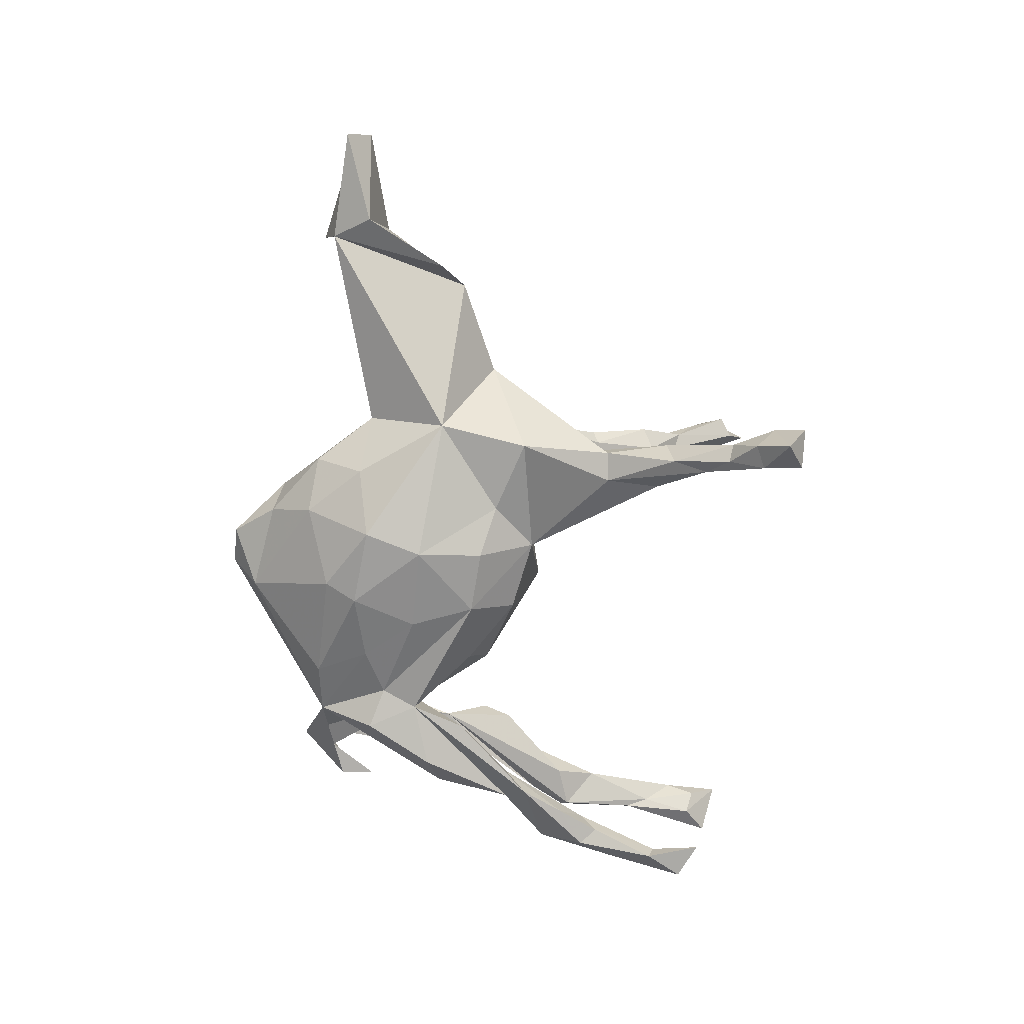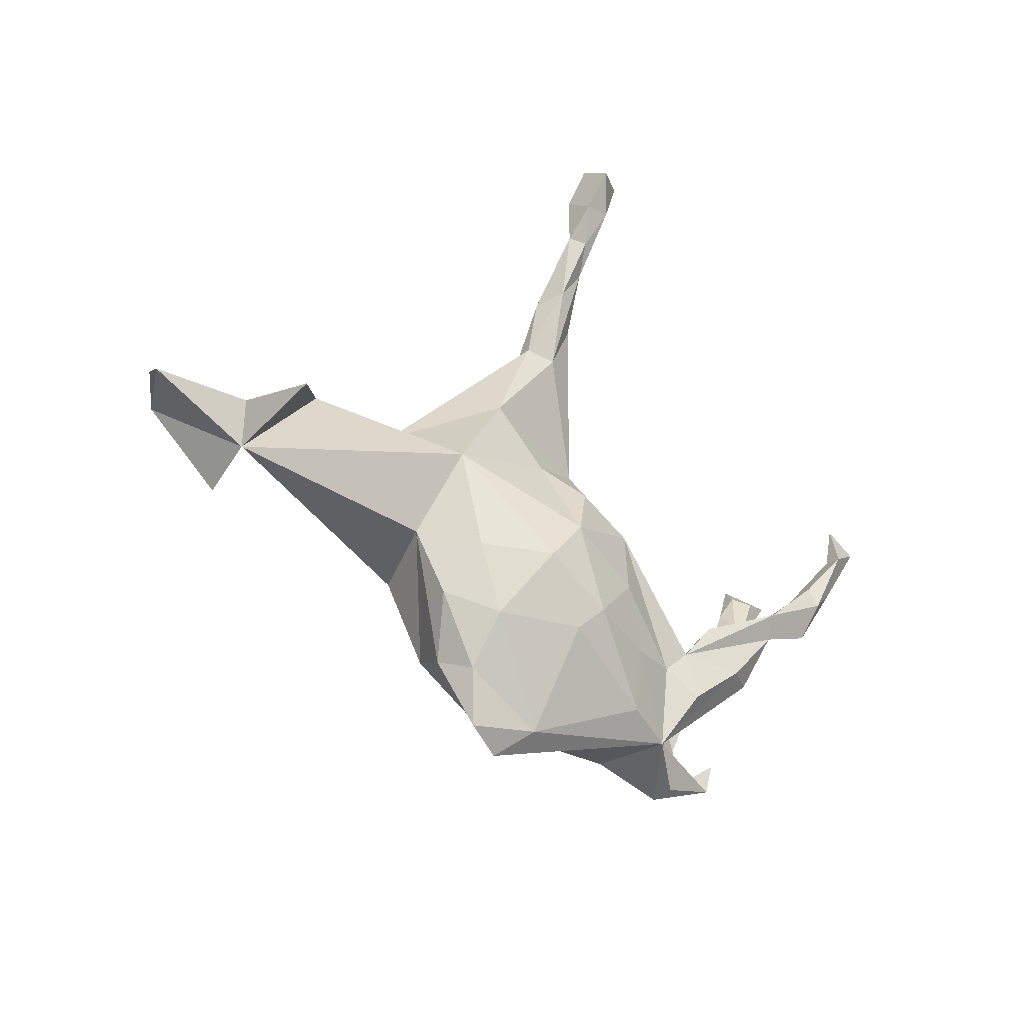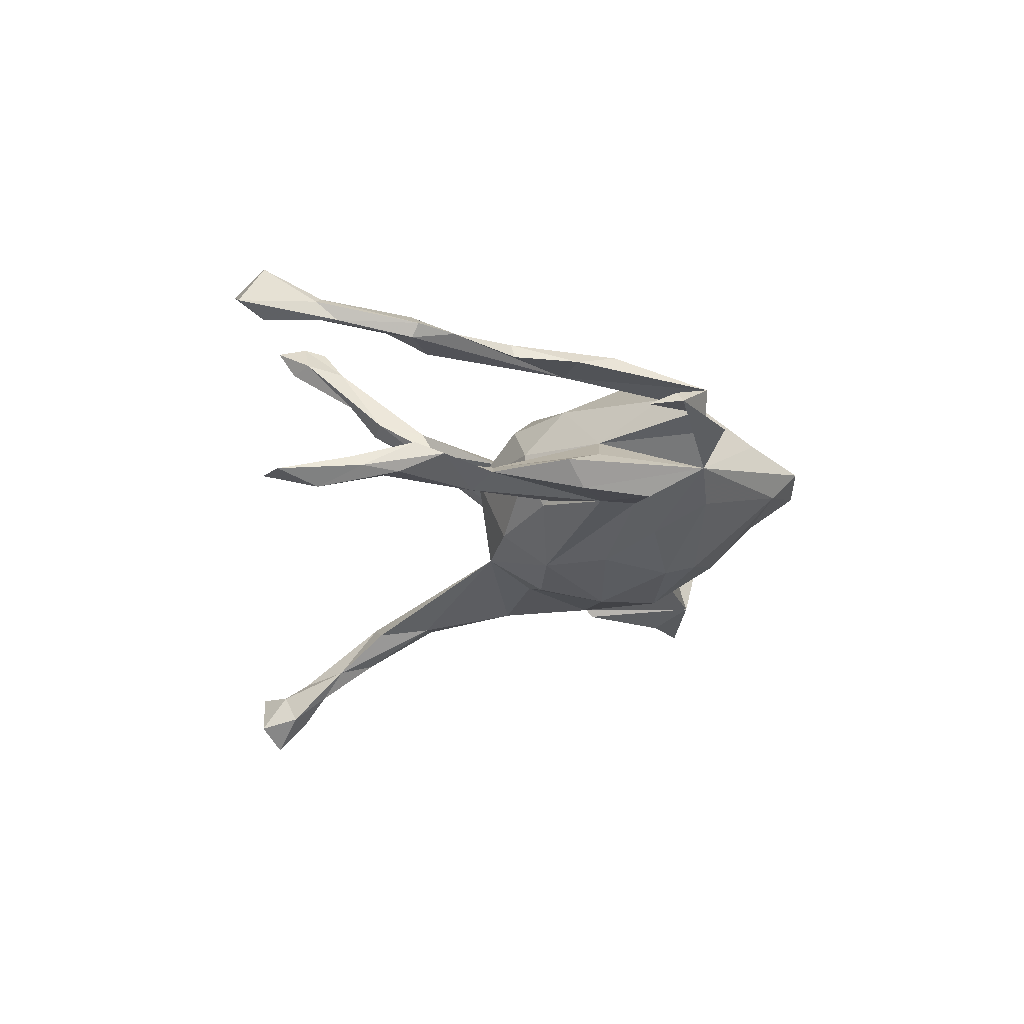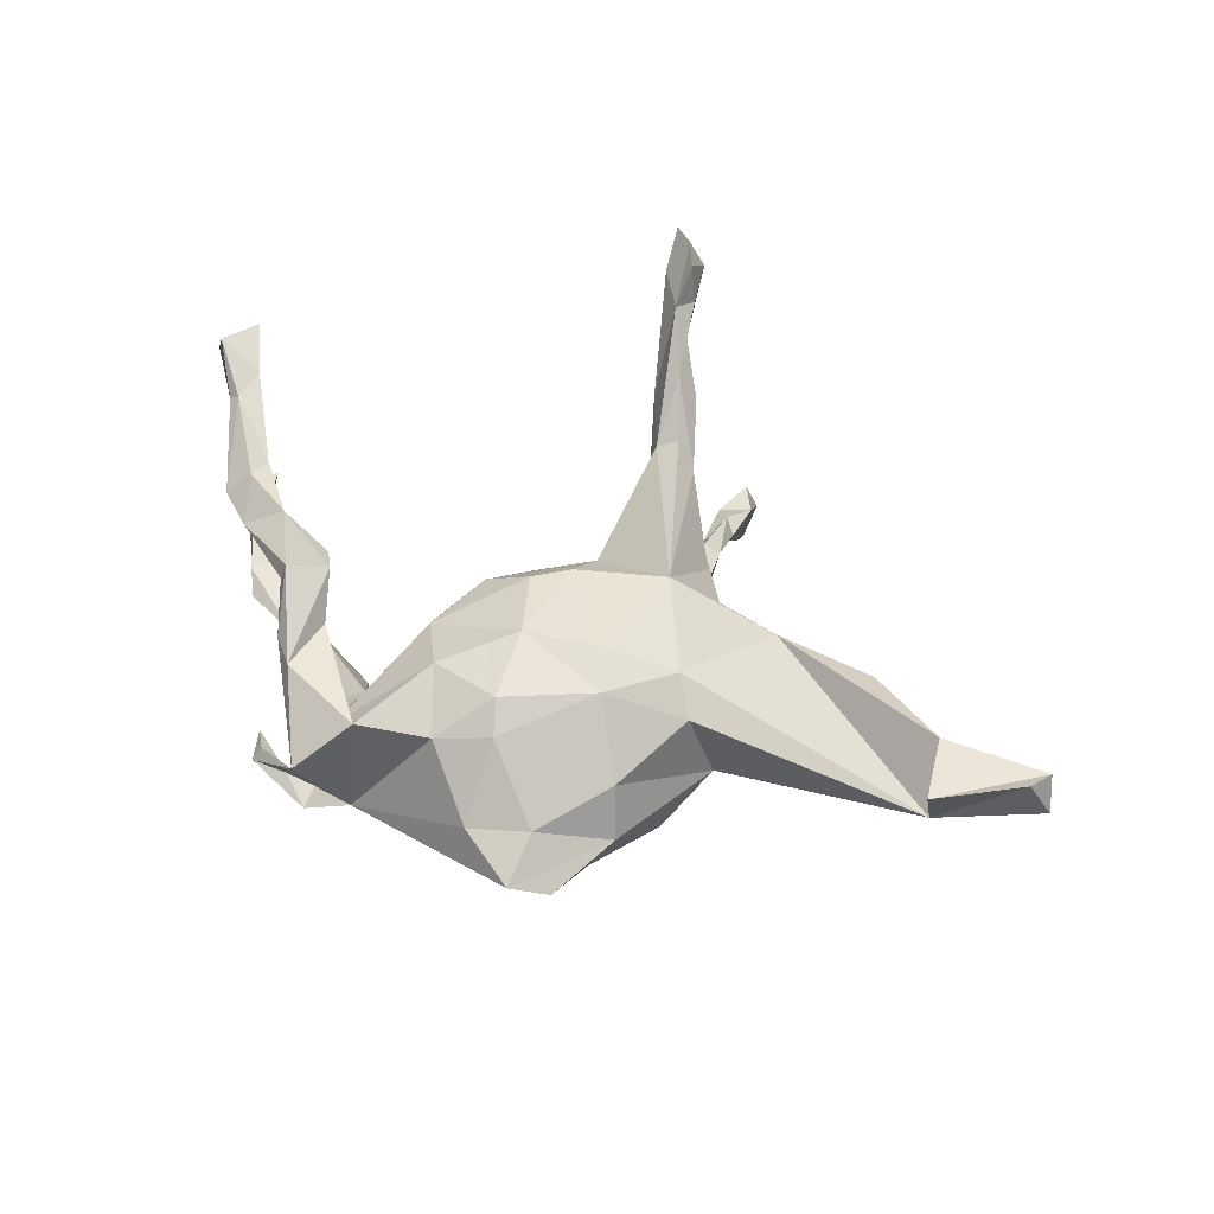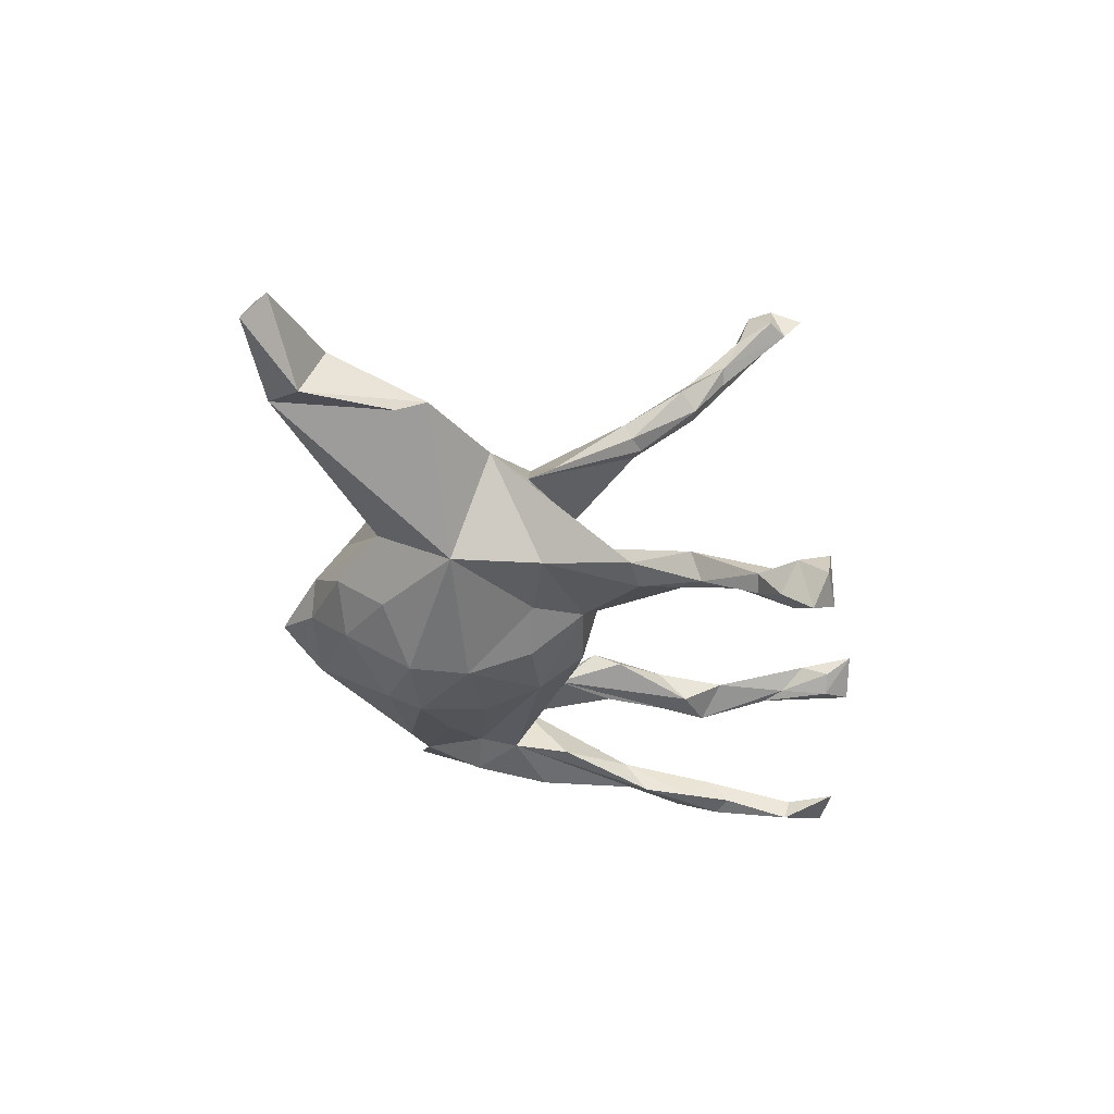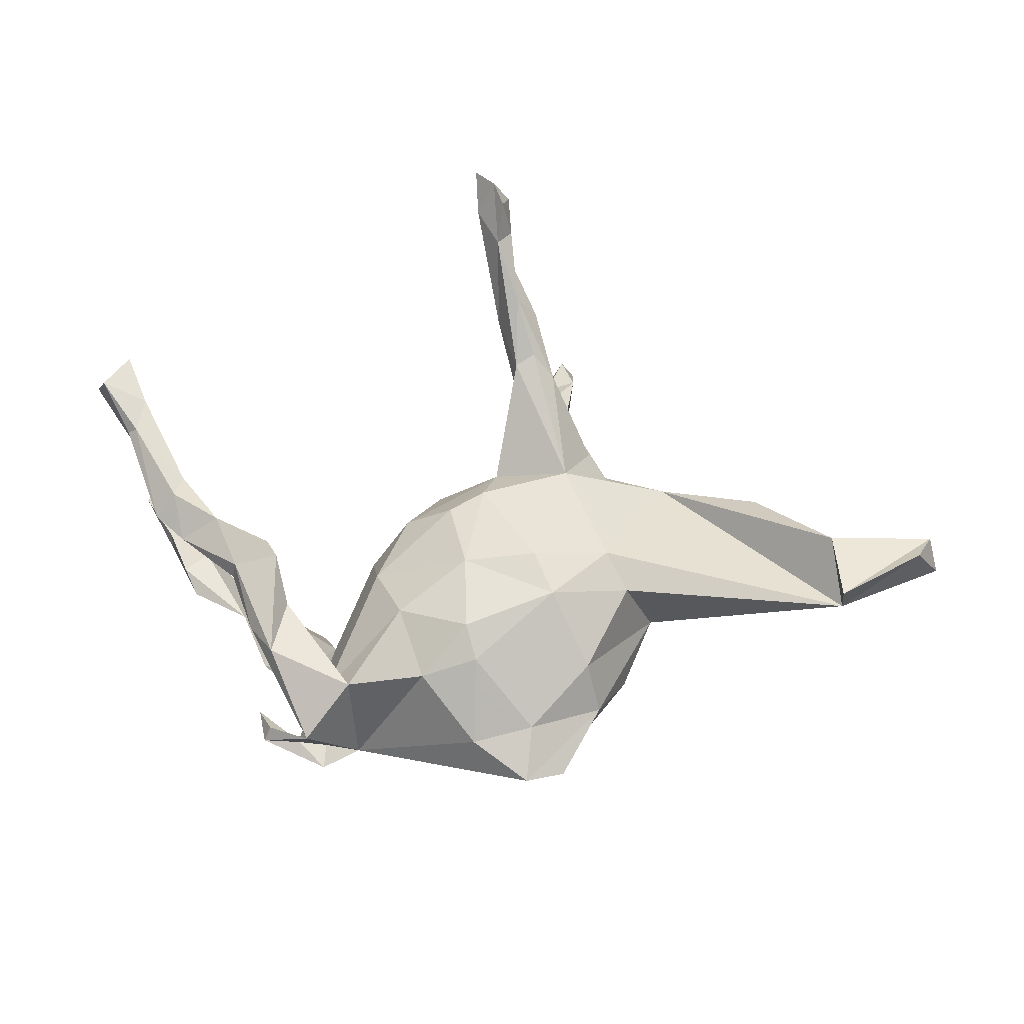
<metadata>
{"format":"obj","ext":"obj","renderer":"f3d","projection":"perspective","resolution":1024,"background":"white","views":[{"elev":-76.7,"azim":103.1,"up":"+Z"},{"elev":-41.2,"azim":141.5,"up":"+Y"},{"elev":-21.3,"azim":-71.9,"up":"+Z"},{"elev":54.7,"azim":18.6,"up":"+Z"},{"elev":-41.5,"azim":119.9,"up":"+Z"},{"elev":-31.1,"azim":3.2,"up":"+Y"}]}
</metadata>
<code>
v 0.1517 0.6562 -0.4231
v 0.1649 0.6939 -0.3716
v 0.1102 0.6051 -0.3712
v 0.1543 0.6013 -0.3711
v 0.09938 0.6725 -0.388
v 0.1058 0.6271 -0.3255
v 0.1652 0.6423 -0.3218
v 0.1409 0.6908 -0.3152
v 0.1268 0.5483 -0.3263
v 0.1368 0.4495 -0.2643
v 0.1592 0.4428 -0.2096
v 0.1527 0.5622 -0.3075
v 0.1067 0.5036 -0.2809
v 0.1307 0.5903 -0.294
v 0.1155 0.3177 -0.2034
v 0.1145 -0.1672 -0.1955
v 0.2096 0.1724 -0.1564
v -0.6838 0.3273 -0.1673
v 0.05348 -0.07605 -0.202
v -0.01439 -0.2252 -0.1814
v 0.08485 0.4071 -0.2149
v 0.1276 0.437 -0.1899
v -0.6623 0.1497 -0.1606
v 0.09662 0.08859 -0.1427
v -0.6693 0.2287 -0.1942
v -0.6221 0.09788 -0.1638
v 0.1663 0.3283 -0.1911
v 0.2818 0.02396 -0.1368
v 0.1711 -0.2775 -0.1111
v 0.1699 0.2662 -0.1321
v 0.2275 -0.1573 -0.1279
v -0.4891 0.01025 -0.1592
v -0.7297 0.2781 -0.1771
v -0.4975 -0.03125 -0.1325
v -0.09098 -0.1256 -0.1687
v 0.01816 0.03905 -0.1764
v -0.0879 -0.004784 -0.1661
v -0.6701 0.2392 -0.16
v -0.2749 -0.1685 -0.1212
v -0.6029 0.1336 -0.1594
v -0.6641 0.1701 -0.1427
v -0.4563 -0.0198 -0.1067
v -0.5992 0.02244 -0.1301
v -0.5471 0.07349 -0.1593
v -0.1369 -0.2358 -0.1414
v -0.2905 -0.2658 -0.1302
v -0.2279 -0.2221 -0.1147
v -0.2483 -0.3598 -0.06962
v 0.000106 0.1398 -0.1102
v -0.6208 0.0695 -0.1116
v -0.3317 -0.08515 -0.1314
v -0.3903 -0.1693 -0.1391
v 0.02757 -0.2734 -0.16
v -0.5808 0.1086 -0.1202
v 0.3434 0.1414 0.0199
v 0.6801 -0.1034 -0.02116
v 0.6987 -0.02513 -0.05266
v 0.3122 -0.1172 -0.04161
v 0.5773 0.09245 -0.0513
v -0.4441 -0.1577 -0.1028
v 0.5247 0.124 -0.001414
v -0.37 -0.1929 -0.0684
v -0.1145 0.07382 -0.1057
v -0.2043 -0.03562 -0.08752
v 0.867 -0.02908 -0.02539
v 0.258 -0.241 -0.05719
v -0.1572 -0.3419 -0.1039
v -0.2296 -0.008039 -0.02486
v 0.03044 -0.435 -0.03299
v 0.1735 -0.3595 -0.03542
v -0.2927 -0.1723 -0.0127
v -0.09318 0.1338 0.02625
v -0.3535 -0.3687 -0.002508
v -0.306 -0.4143 -0.02326
v -0.4177 -0.3642 -0.005981
v -0.4307 -0.3034 -0.009833
v 0.07536 -0.4741 0.02737
v 0.2103 -0.3314 0.02116
v -0.3299 -0.3889 0.04906
v -0.4048 -0.3492 0.01706
v 0.6732 -0.1322 0.08002
v 0.1416 -0.4505 0.002559
v 0.2369 0.1587 0.03507
v 0.8536 0.01209 0.02782
v -0.2226 -0.004509 0.01311
v 0.08687 -0.3854 0.06749
v -0.296 -0.2931 0.0576
v -0.01977 -0.4087 0.05927
v 0.8249 -0.04066 0.05714
v -0.2487 -0.3097 0.1081
v -0.2034 -0.07759 0.1009
v 0.6622 -0.001799 0.06473
v 0.1921 -0.2792 0.09993
v -0.1486 0.04123 0.09532
v -0.3732 -0.1287 0.09252
v -0.3962 -0.2337 0.1062
v 0.02271 0.1315 0.1079
v -0.5531 0.07489 0.08877
v 0.202 0.1964 0.07447
v -0.6277 0.07544 0.08859
v -0.4799 -0.06792 0.09554
v 0.2681 -0.1266 0.1062
v -0.5818 0.01199 0.1069
v -0.1097 -0.3088 0.1331
v -0.4407 -0.1759 0.08768
v -0.635 0.0613 0.1112
v -0.5968 0.0902 0.145
v -0.676 0.1998 0.1189
v -0.4152 -0.005115 0.1187
v -0.3911 -0.05192 0.1454
v 0.2327 -0.06517 0.143
v -0.5116 0.03535 0.1428
v 0.1574 0.1144 0.141
v -0.7179 0.3232 0.1181
v -0.4722 -0.05778 0.1246
v -0.6896 0.3428 0.1437
v -0.01021 -0.2889 0.1558
v -0.5878 0.1403 0.1242
v -0.6748 0.2429 0.1283
v -0.1514 -0.185 0.1592
v 0.1369 0.3089 0.1858
v -0.06156 0.0298 0.157
v -0.705 0.3895 0.1781
v -0.6981 0.2326 0.15
v -0.02637 -0.2326 0.1858
v 0.06485 0.2886 0.1699
v -0.7722 0.3483 0.135
v 0.001484 0.06588 0.1579
v 0.132 -0.1704 0.185
v -0.6799 0.2312 0.163
v 0.09924 -0.09261 0.196
v -0.02929 -0.1002 0.1897
v 0.1181 0.3134 0.1634
v -0.6677 0.2964 0.164
v 0.08089 0.3133 0.1632
v 0.06663 0.4241 0.2259
v -0.7437 0.3153 0.2044
v 0.1015 0.333 0.2277
v 0.03478 0.4023 0.2393
v 0.1066 0.4157 0.2477
v 0.06766 0.3162 0.218
v 0.07429 0.4175 0.2932
v 0.04055 0.4963 0.3722
v 0.04153 0.4728 0.2928
v 0.0646 0.4887 0.3123
v 0.06571 0.5245 0.3647
v 0.02269 0.601 0.3785
v 0.001219 0.6283 0.4239
v 0.003128 0.5594 0.3877
v 0.037 0.5832 0.4433
v 0.06194 0.5909 0.3863
v 0.05335 0.5426 0.431
f 116 134 119
f 118 119 134
f 114 116 119
f 123 134 116
f 141 97 113
f 128 113 97
f 138 141 113
f 126 97 141
f 131 111 113
f 55 113 111
f 128 131 113
f 129 111 131
f 114 123 116
f 137 134 123
f 137 124 130
f 106 130 124
f 134 137 130
f 127 124 137
f 108 124 127
f 123 127 137
f 118 134 130
f 107 118 130
f 139 136 135
f 133 135 136
f 126 139 135
f 144 136 139
f 83 135 133
f 140 133 136
f 83 126 135
f 141 139 126
f 121 138 113
f 142 141 138
f 142 138 121
f 91 120 132
f 125 132 120
f 122 91 132
f 87 120 91
f 94 91 122
f 128 122 132
f 97 122 128
f 131 128 132
f 129 131 132
f 104 125 120
f 129 132 125
f 117 129 125
f 102 111 129
f 87 73 79
f 80 79 73
f 71 73 87
f 145 136 144
f 147 145 144
f 140 136 145
f 143 139 141
f 149 144 139
f 28 16 19
f 20 19 16
f 24 28 19
f 31 16 28
f 37 19 35
f 20 35 19
f 47 37 35
f 36 19 37
f 45 35 20
f 67 45 20
f 47 35 45
f 55 28 17
f 24 17 28
f 49 17 24
f 36 24 19
f 49 24 36
f 52 39 46
f 47 46 39
f 48 52 46
f 34 39 52
f 49 36 37
f 63 49 37
f 32 39 34
f 60 34 52
f 27 55 17
f 15 27 17
f 30 55 27
f 64 63 37
f 72 49 63
f 51 39 32
f 42 51 32
f 71 39 51
f 11 30 27
f 49 55 30
f 49 15 17
f 21 15 49
f 49 30 22
f 11 22 30
f 21 49 22
f 14 22 11
f 10 11 27
f 10 27 15
f 21 13 15
f 10 15 13
f 22 13 21
f 57 65 56
f 89 56 65
f 70 69 29
f 53 29 69
f 66 70 29
f 82 69 70
f 59 57 56
f 66 29 31
f 16 31 29
f 58 66 31
f 16 29 53
f 67 53 69
f 20 53 67
f 48 67 69
f 28 58 31
f 45 67 48
f 61 59 56
f 28 61 56
f 56 58 28
f 47 45 48
f 55 61 28
f 39 37 47
f 83 55 49
f 48 60 52
f 42 34 60
f 62 42 60
f 48 62 60
f 71 42 62
f 51 42 71
f 48 71 62
f 64 37 39
f 71 64 39
f 68 63 64
f 47 48 46
f 76 73 75
f 74 75 73
f 80 76 75
f 80 73 76
f 92 61 55
f 68 64 71
f 74 71 48
f 79 80 75
f 72 83 49
f 97 83 72
f 68 72 63
f 85 72 68
f 71 85 68
f 91 85 71
f 10 9 12
f 4 12 9
f 11 10 12
f 13 9 10
f 14 12 7
f 4 7 12
f 6 14 7
f 11 12 14
f 3 4 9
f 1 7 4
f 13 3 9
f 6 3 13
f 5 3 6
f 14 6 13
f 1 4 3
f 2 8 7
f 6 7 8
f 1 2 7
f 5 8 2
f 5 6 8
f 1 5 2
f 1 3 5
f 32 44 42
f 54 42 44
f 26 44 32
f 48 79 75
f 74 73 71
f 91 71 87
f 113 55 83
f 96 105 79
f 95 79 105
f 87 79 95
f 101 95 105
f 90 96 79
f 111 56 55
f 92 55 56
f 90 79 48
f 14 13 22
f 54 44 40
f 26 40 44
f 38 54 40
f 25 40 26
f 43 26 32
f 23 26 43
f 34 43 32
f 25 38 40
f 41 54 38
f 41 38 33
f 18 33 38
f 23 41 33
f 25 23 33
f 50 41 23
f 18 38 25
f 23 25 26
f 33 18 25
f 94 85 91
f 72 85 94
f 94 97 72
f 122 97 94
f 78 82 70
f 77 69 82
f 78 77 82
f 48 69 77
f 84 65 57
f 92 84 57
f 89 65 84
f 95 98 109
f 112 109 98
f 110 95 109
f 100 98 95
f 112 98 118
f 100 118 98
f 107 112 118
f 110 109 112
f 61 57 59
f 92 57 61
f 81 92 56
f 104 48 88
f 77 88 48
f 104 90 48
f 117 88 86
f 77 86 88
f 129 117 86
f 104 88 117
f 102 93 58
f 78 58 93
f 56 102 58
f 129 93 102
f 84 92 81
f 89 84 81
f 56 89 81
f 78 86 77
f 93 86 78
f 129 86 93
f 66 58 78
f 112 107 103
f 106 103 107
f 115 112 103
f 100 103 106
f 130 106 107
f 101 115 103
f 110 112 115
f 95 101 103
f 105 115 101
f 100 95 103
f 108 100 106
f 119 118 100
f 108 106 124
f 119 100 108
f 114 119 108
f 114 108 127
f 123 114 127
f 66 78 70
f 75 74 48
f 54 34 42
f 140 121 133
f 99 133 121
f 142 121 140
f 142 143 141
f 149 139 143
f 142 140 145
f 146 142 145
f 147 144 149
f 148 147 149
f 151 145 147
f 150 151 147
f 146 145 151
f 150 149 143
f 143 142 146
f 152 143 146
f 150 147 148
f 150 148 149
f 152 151 150
f 152 146 151
f 152 150 143
f 50 34 54
f 34 50 43
f 23 43 50
f 41 50 54
f 20 16 53
f 96 95 110
f 90 87 95
f 115 105 96
f 115 96 110
f 90 95 96
f 99 121 113
f 83 133 99
f 83 99 113
f 83 97 126
f 111 102 56
f 90 120 87
f 104 120 90
f 125 104 117

</code>
